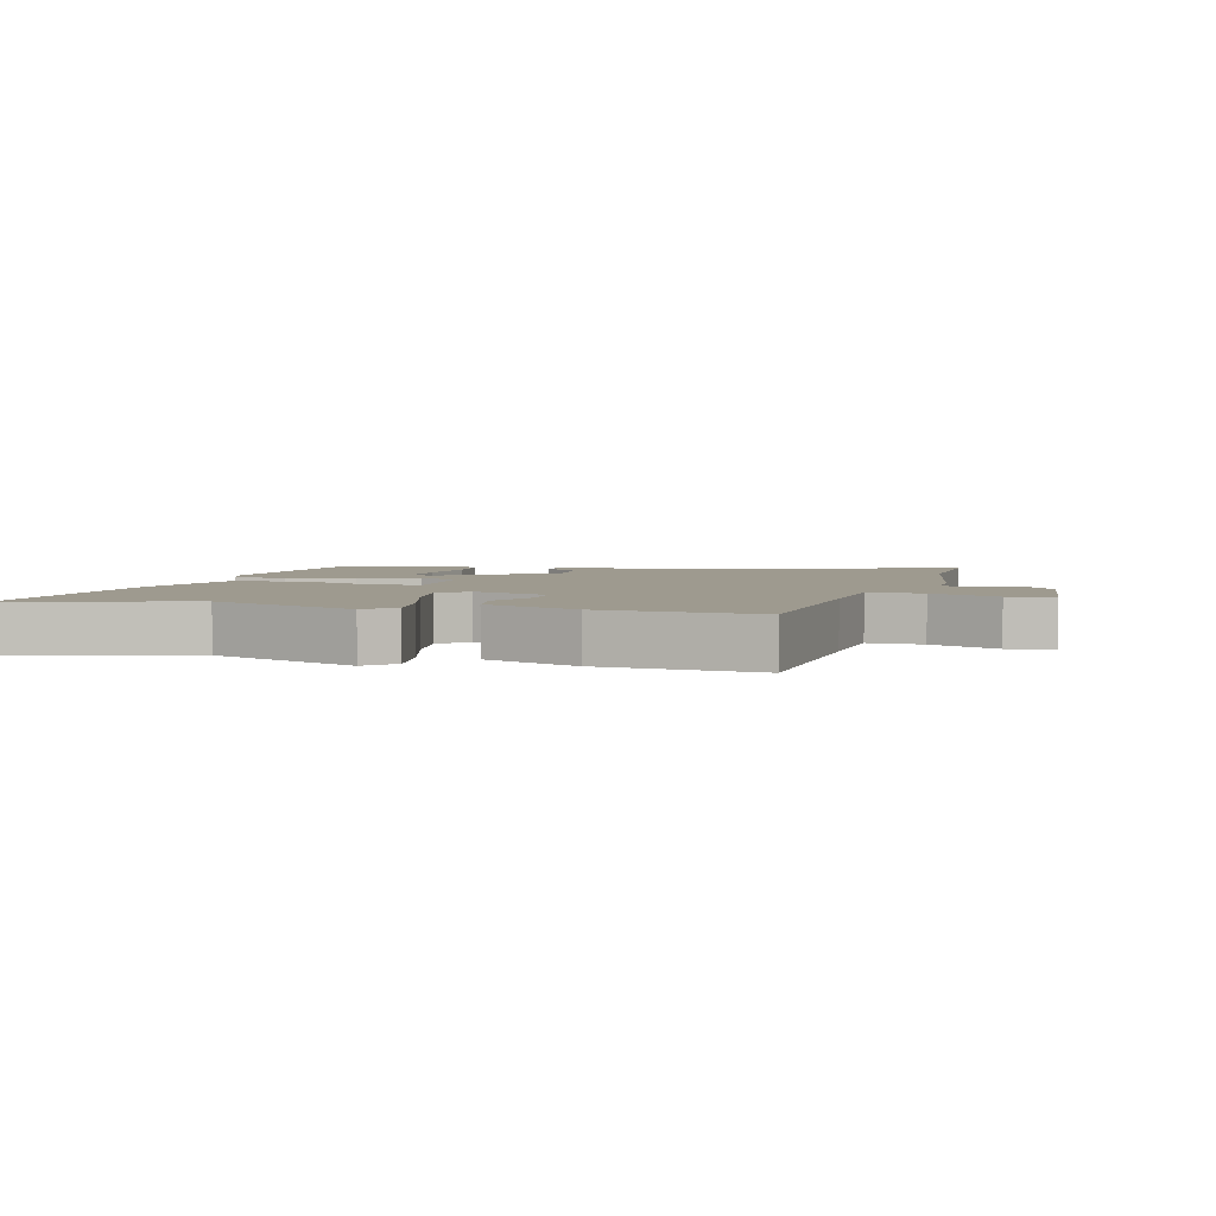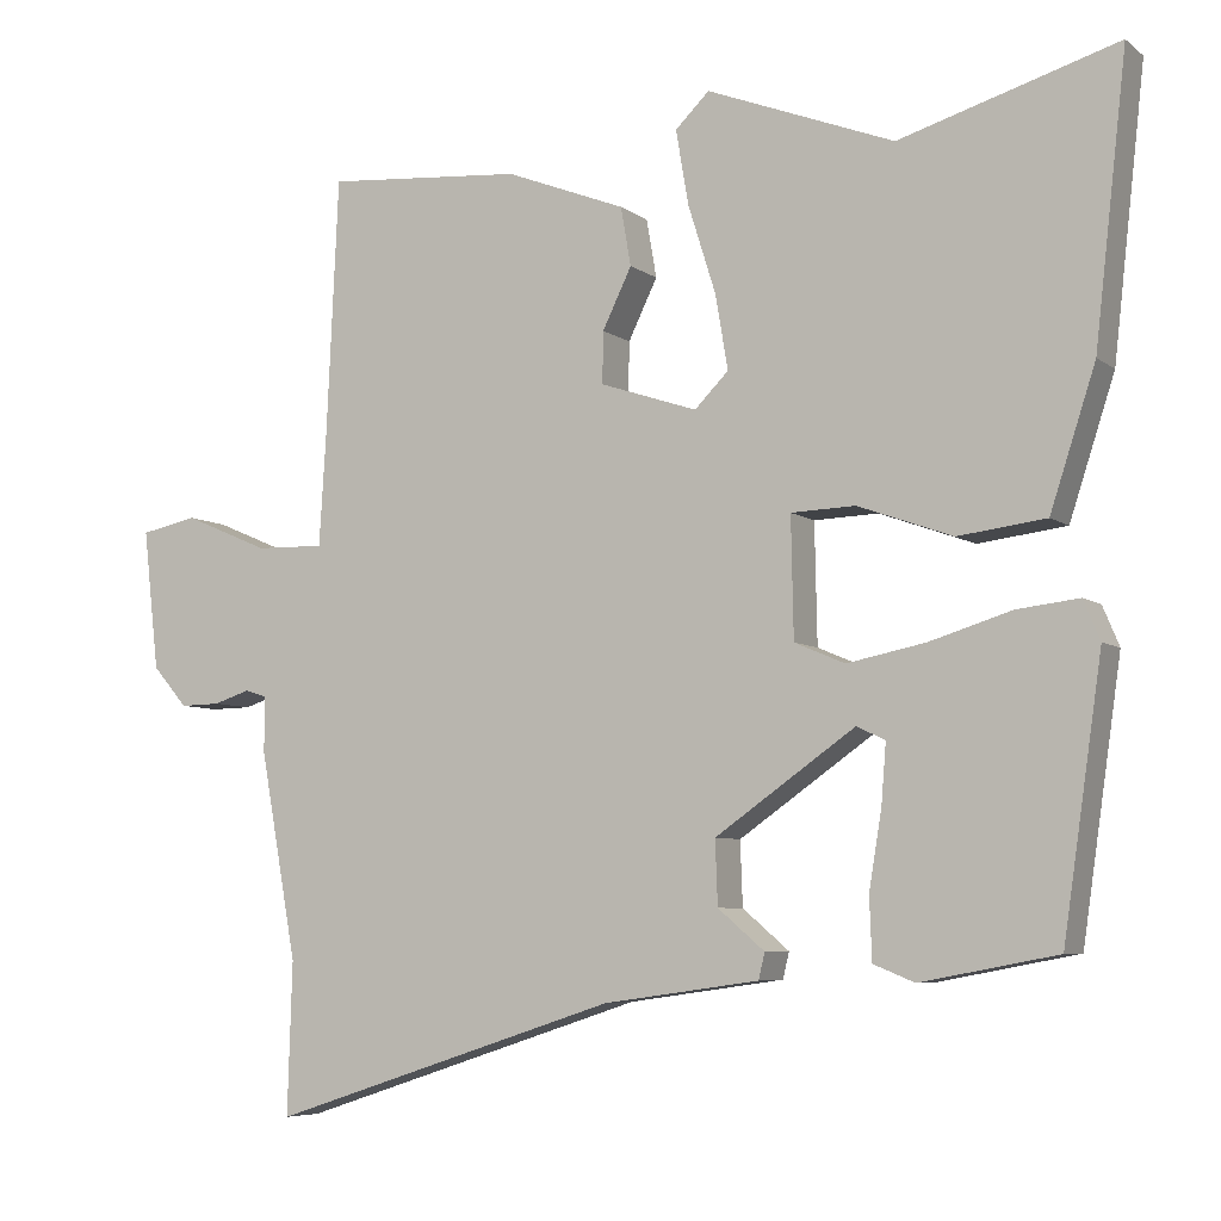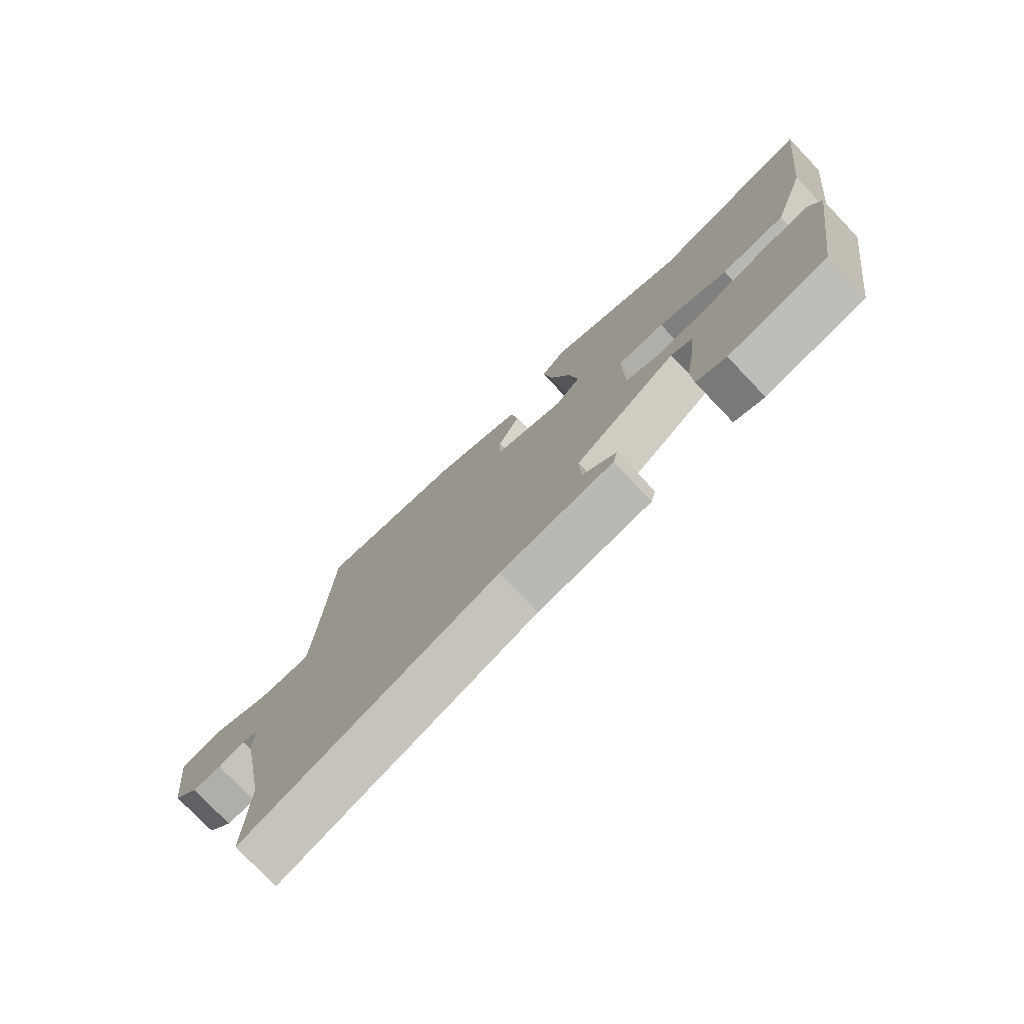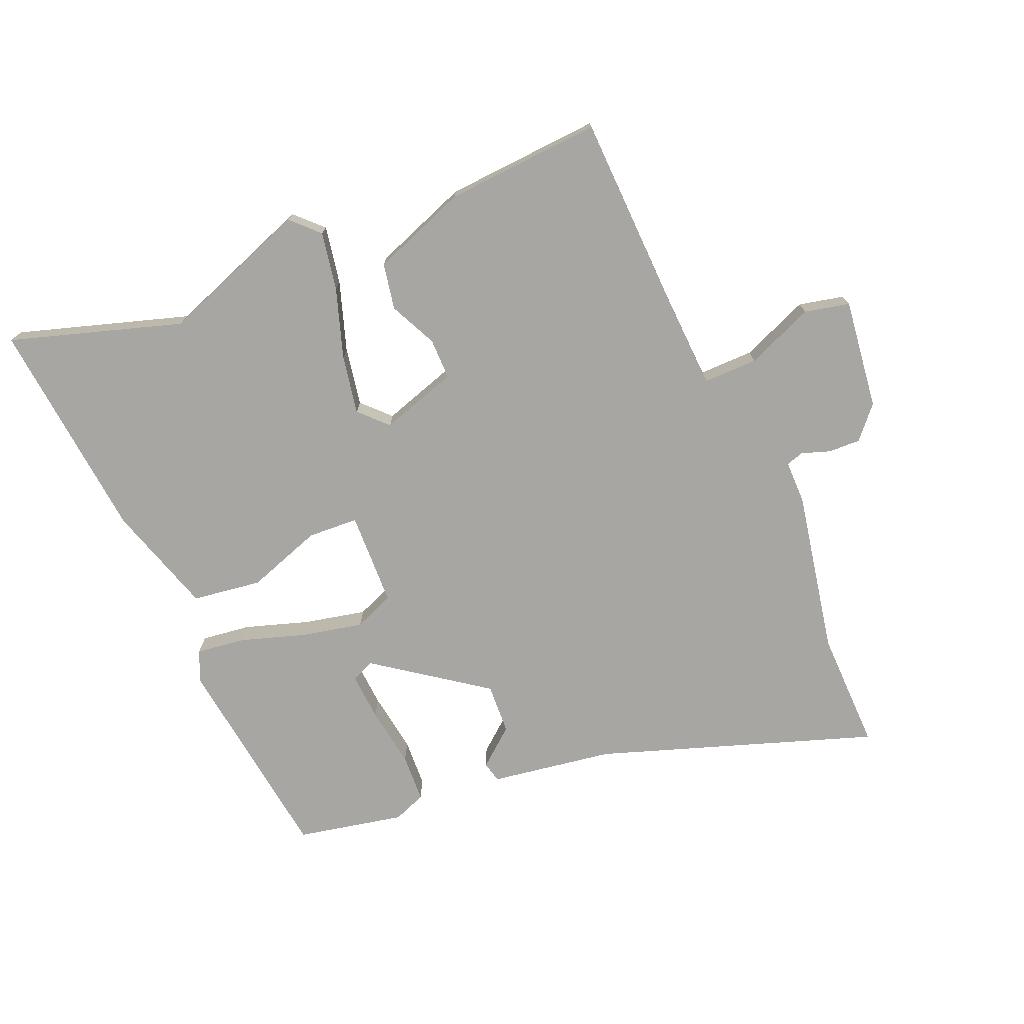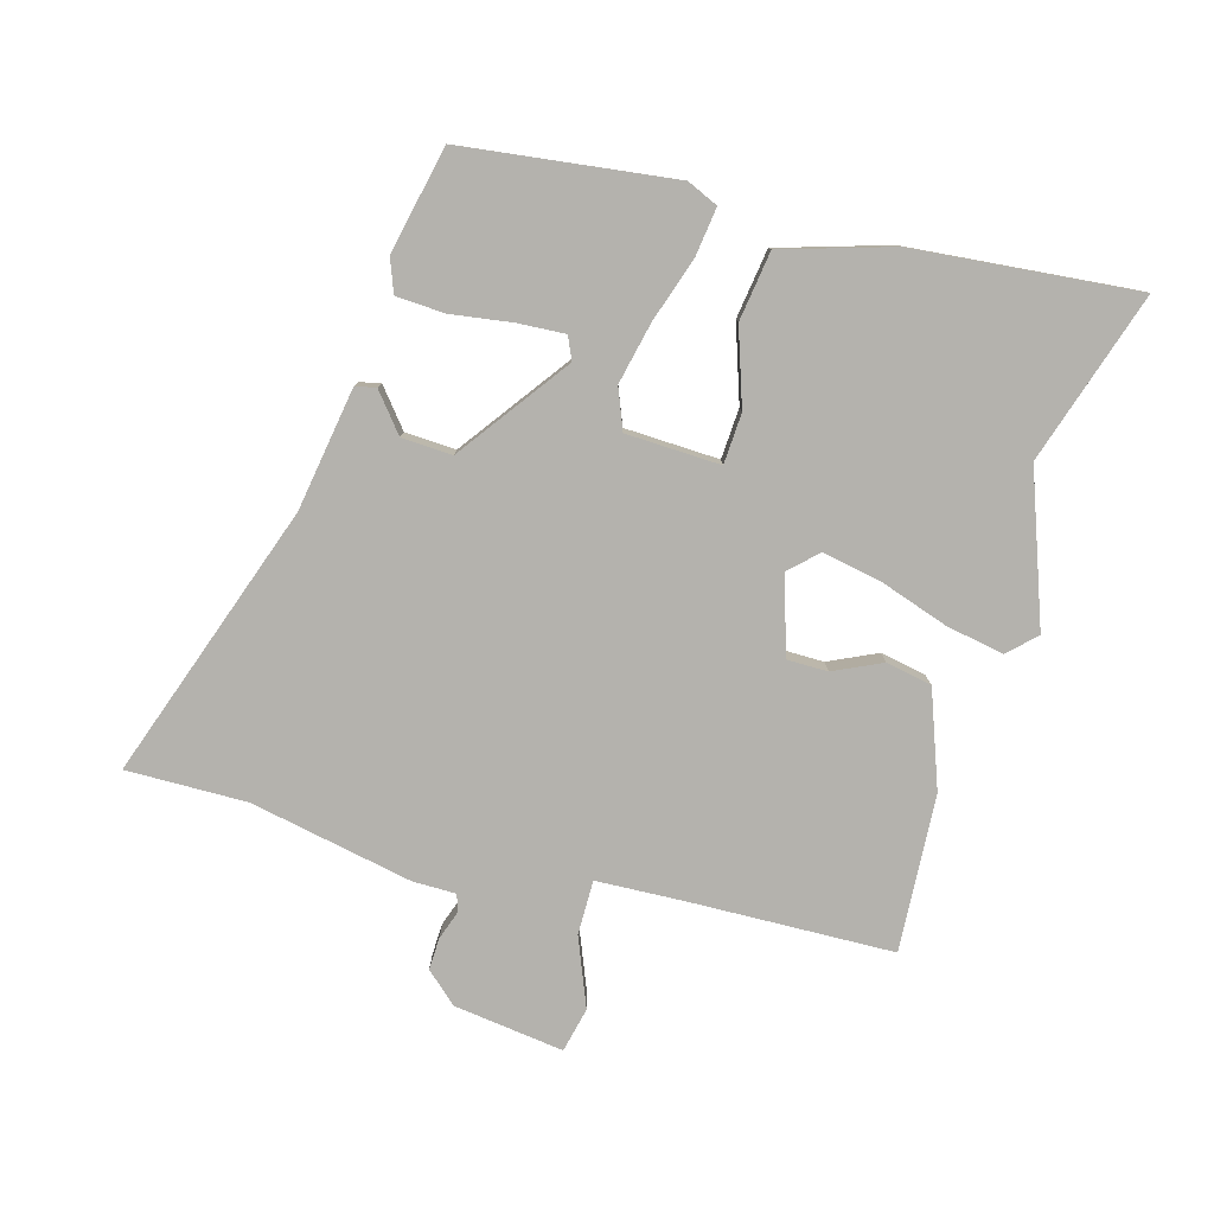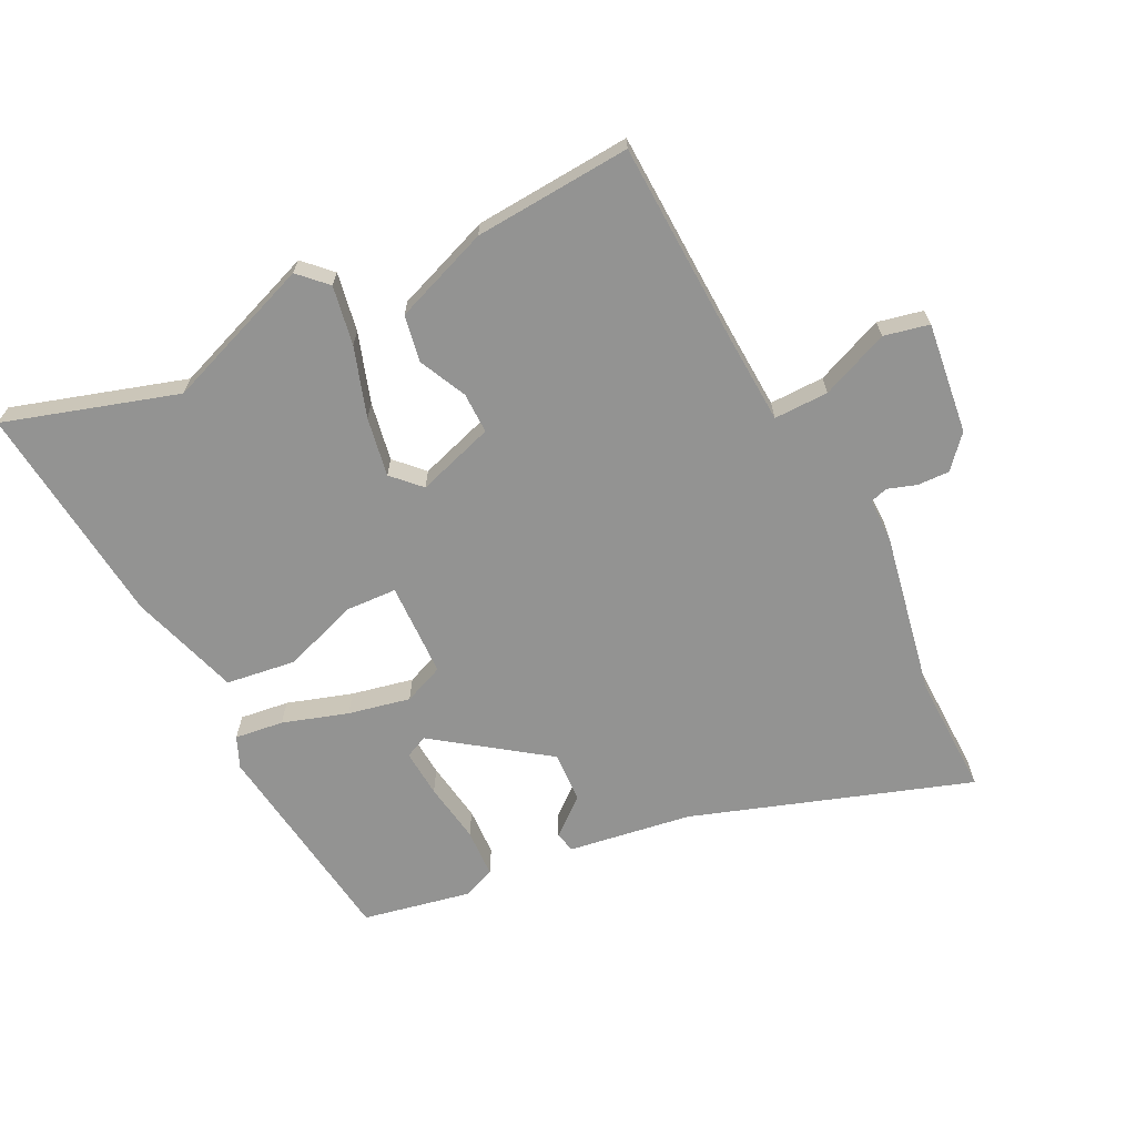
<metadata>
{"format":"obj","ext":"obj","renderer":"f3d","projection":"perspective","resolution":1024,"background":"white","views":[{"elev":3.8,"azim":15.7,"up":"+Y"},{"elev":-6.2,"azim":-153.0,"up":"+Z"},{"elev":-76.6,"azim":-136.3,"up":"+Z"},{"elev":-74.2,"azim":22.2,"up":"+Y"},{"elev":-79.5,"azim":-106.8,"up":"+Y"},{"elev":-66.6,"azim":26.0,"up":"+Y"}]}
</metadata>
<code>
v 0.444 0.07 0.486
v 0.459 0.07 0.164
v 0.468 0.07 0.02
v 0.555 0.07 0.022
v 0.663 0.07 0.068
v 0.735 0.07 0.053
v 0.715 0.07 -0.124
v 0.671 0.07 -0.175
v 0.62 0.07 -0.174
v 0.574 0.07 -0.159
v 0.546 0.07 -0.168
v 0.547 0.07 -0.237
v 0.5 0.07 -0.499
v 0.506 0.07 -0.691
v 0.063 0.07 -0.546
v -0.134 0.07 -0.518
v -0.142 0.07 -0.485
v -0.083 0.07 -0.435
v -0.08 0.07 -0.354
v -0.257 0.07 -0.23
v -0.293 0.07 -0.247
v -0.287 0.07 -0.323
v -0.271 0.07 -0.42
v -0.274 0.07 -0.498
v -0.326 0.07 -0.519
v -0.498 0.07 -0.486
v -0.547 0.07 -0.147
v -0.526 0.07 -0.097
v -0.448 0.07 -0.106
v -0.344 0.07 -0.138
v -0.245 0.07 -0.158
v -0.181 0.07 -0.131
v -0.178 0.07 0.02
v -0.259 0.07 0.023
v -0.379 0.07 -0.02
v -0.49 0.07 -0.006
v -0.547 0.07 0.169
v -0.587 0.07 0.526
v -0.312 0.07 0.444
v -0.075 0.07 0.535
v -0.032 0.07 0.493
v -0.048 0.07 0.399
v -0.083 0.07 0.288
v -0.099 0.07 0.194
v -0.056 0.07 0.151
v 0.067 0.07 0.192
v 0.066 0.07 0.257
v 0.029 0.07 0.333
v 0.042 0.07 0.407
v 0.194 0.07 0.466
v 0.444 0 0.486
v 0.459 0 0.164
v 0.468 0 0.02
v 0.555 0 0.022
v 0.663 0 0.068
v 0.735 0 0.053
v 0.715 0 -0.124
v 0.671 0 -0.175
v 0.62 0 -0.174
v 0.574 0 -0.159
v 0.546 0 -0.168
v 0.547 0 -0.237
v 0.5 0 -0.499
v 0.506 0 -0.691
v 0.063 0 -0.546
v -0.134 0 -0.518
v -0.142 0 -0.485
v -0.083 0 -0.435
v -0.08 0 -0.354
v -0.257 0 -0.23
v -0.293 0 -0.247
v -0.287 0 -0.323
v -0.271 0 -0.42
v -0.274 0 -0.498
v -0.326 0 -0.519
v -0.498 0 -0.486
v -0.547 0 -0.147
v -0.526 0 -0.097
v -0.448 0 -0.106
v -0.344 0 -0.138
v -0.245 0 -0.158
v -0.181 0 -0.131
v -0.178 0 0.02
v -0.259 0 0.023
v -0.379 0 -0.02
v -0.49 0 -0.006
v -0.547 0 0.169
v -0.587 0 0.526
v -0.312 0 0.444
v -0.075 0 0.535
v -0.032 0 0.493
v -0.048 0 0.399
v -0.083 0 0.288
v -0.099 0 0.194
v -0.056 0 0.151
v 0.067 0 0.192
v 0.066 0 0.257
v 0.029 0 0.333
v 0.042 0 0.407
v 0.194 0 0.466
f 50 1 2
f 49 50 2
f 48 49 2
f 47 48 2
f 46 47 2 3
f 45 46 3
f 41 42 43
f 40 41 43
f 39 40 43
f 39 43 44
f 38 39 44
f 37 38 44
f 36 37 44
f 35 36 44
f 34 35 44
f 33 34 44 45
f 28 29 30
f 27 28 30
f 26 27 30
f 25 26 30
f 24 25 30
f 23 24 30
f 22 23 30
f 21 22 30
f 20 21 30 31
f 19 20 31 32
f 15 16 17 18
f 15 18 19
f 14 15 19
f 13 14 19
f 33 45 3
f 32 33 3
f 19 32 3
f 13 19 3
f 12 13 3
f 11 12 3
f 8 9 10
f 7 8 10
f 6 7 10
f 5 6 10
f 4 5 10
f 3 4 10 11
f 52 51 100
f 52 100 99
f 52 99 98
f 52 98 97
f 53 52 97 96
f 53 96 95
f 93 92 91
f 93 91 90
f 93 90 89
f 94 93 89
f 94 89 88
f 94 88 87
f 94 87 86
f 94 86 85
f 94 85 84
f 95 94 84 83
f 80 79 78
f 80 78 77
f 80 77 76
f 80 76 75
f 80 75 74
f 80 74 73
f 80 73 72
f 80 72 71
f 81 80 71 70
f 82 81 70 69
f 68 67 66 65
f 69 68 65
f 69 65 64
f 69 64 63
f 53 95 83
f 53 83 82
f 53 82 69
f 53 69 63
f 53 63 62
f 53 62 61
f 60 59 58
f 60 58 57
f 60 57 56
f 60 56 55
f 60 55 54
f 61 60 54 53
f 1 51 52 2
f 2 52 53 3
f 3 53 54 4
f 4 54 55 5
f 5 55 56 6
f 6 56 57 7
f 7 57 58 8
f 8 58 59 9
f 9 59 60 10
f 10 60 61 11
f 11 61 62 12
f 12 62 63 13
f 13 63 64 14
f 14 64 65 15
f 15 65 66 16
f 16 66 67 17
f 17 67 68 18
f 18 68 69 19
f 19 69 70 20
f 20 70 71 21
f 21 71 72 22
f 22 72 73 23
f 23 73 74 24
f 24 74 75 25
f 25 75 76 26
f 26 76 77 27
f 27 77 78 28
f 28 78 79 29
f 29 79 80 30
f 30 80 81 31
f 31 81 82 32
f 32 82 83 33
f 33 83 84 34
f 34 84 85 35
f 35 85 86 36
f 36 86 87 37
f 37 87 88 38
f 38 88 89 39
f 39 89 90 40
f 40 90 91 41
f 41 91 92 42
f 42 92 93 43
f 43 93 94 44
f 44 94 95 45
f 45 95 96 46
f 46 96 97 47
f 47 97 98 48
f 48 98 99 49
f 49 99 100 50
f 50 100 51 1

</code>
